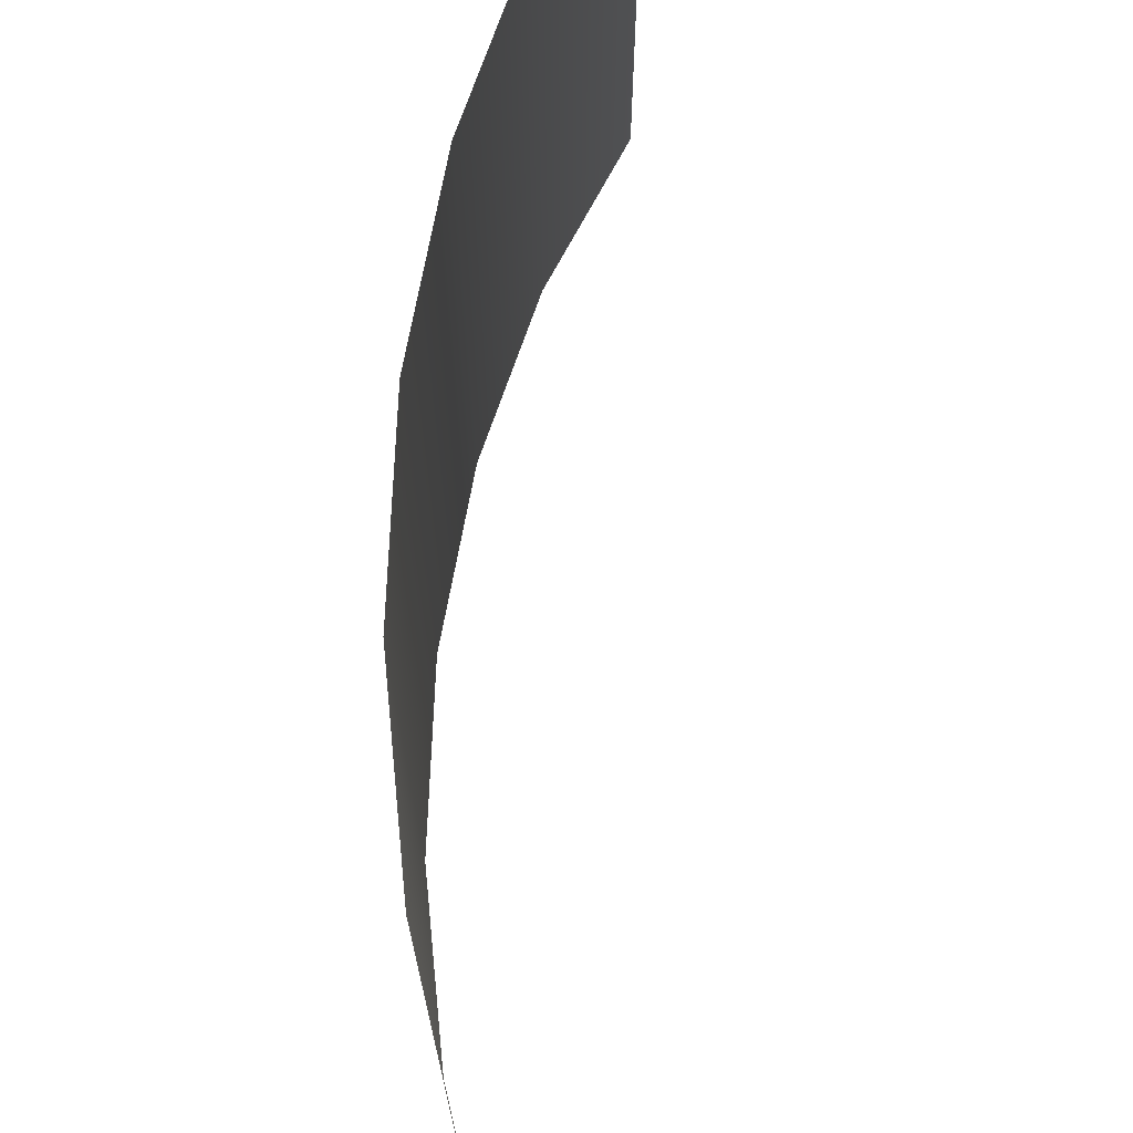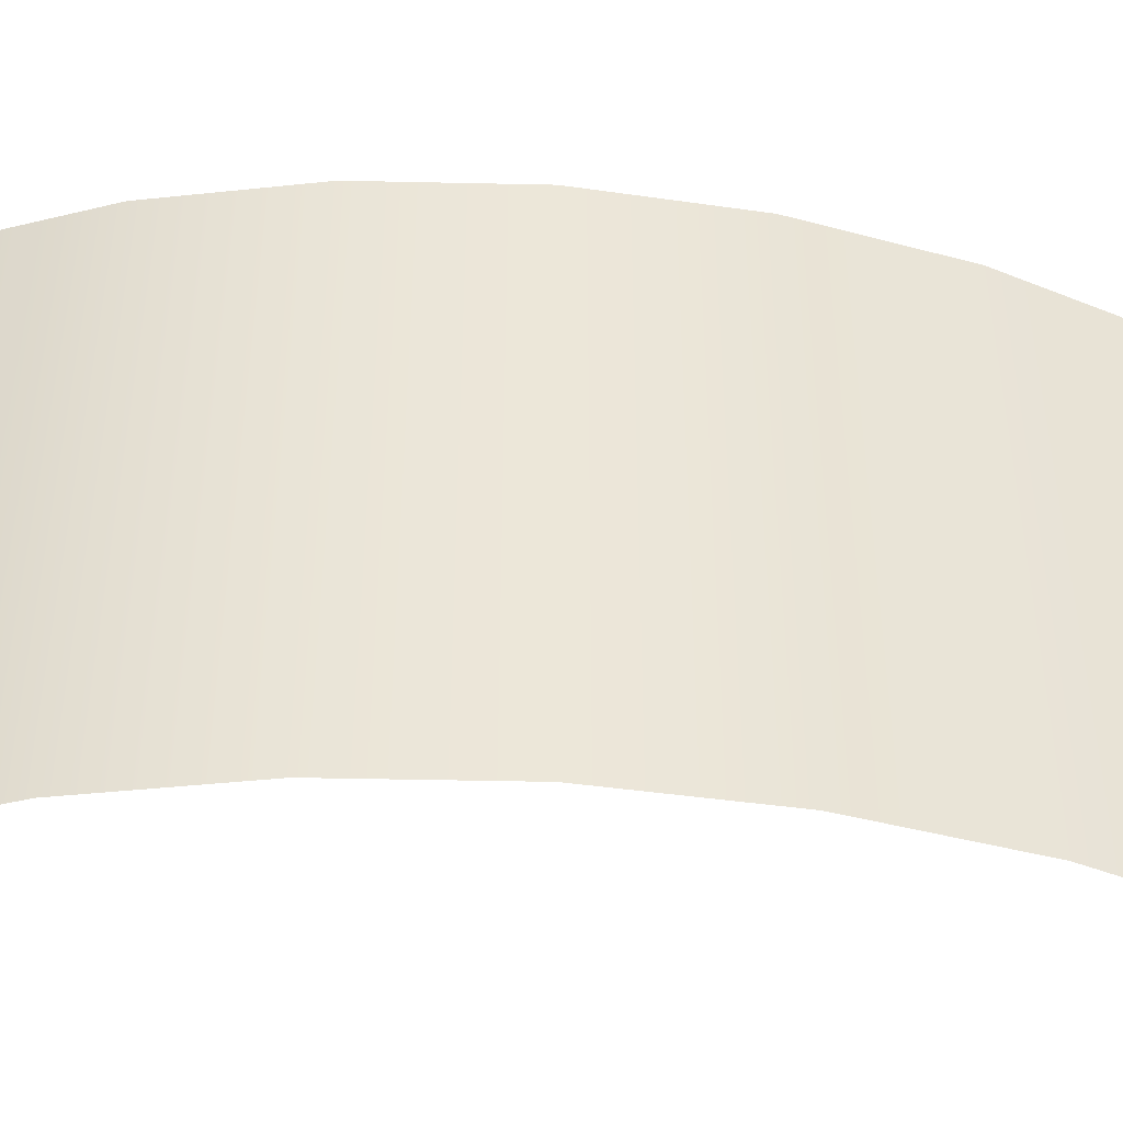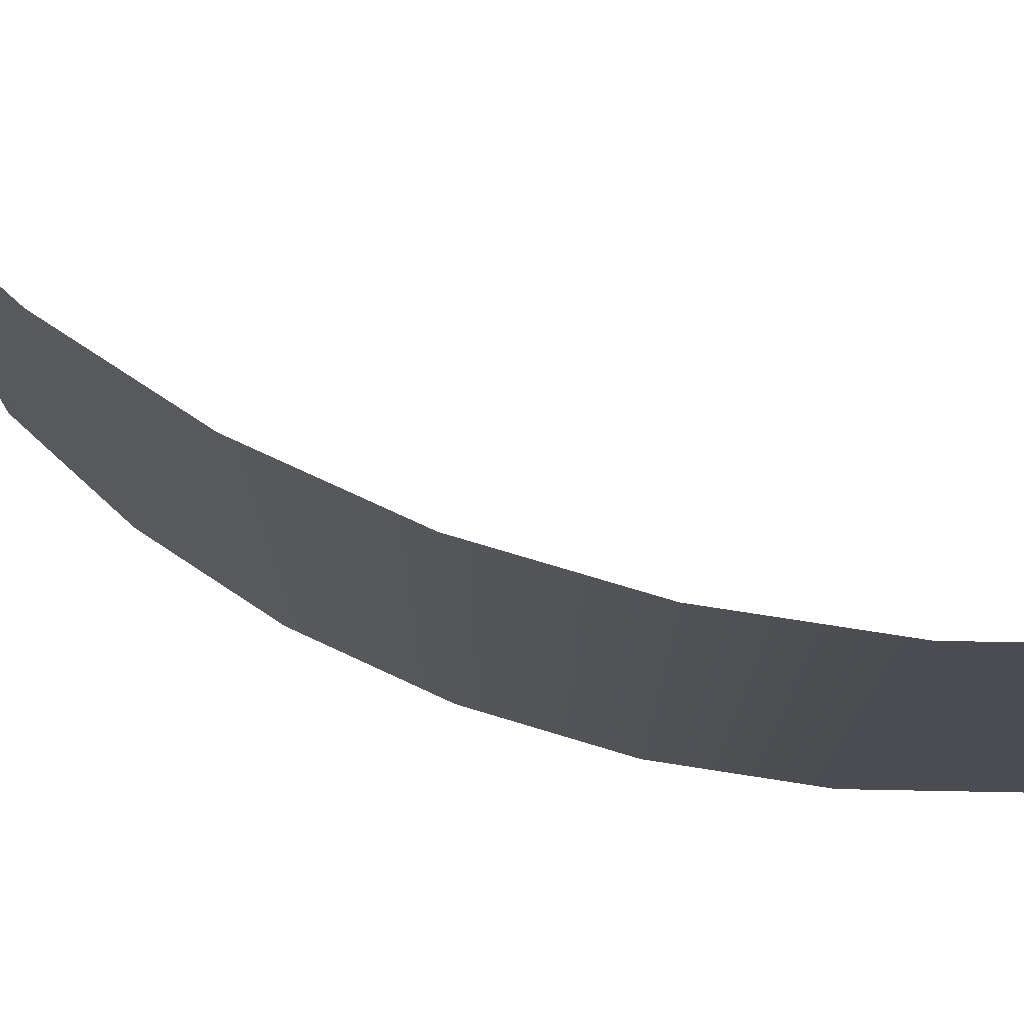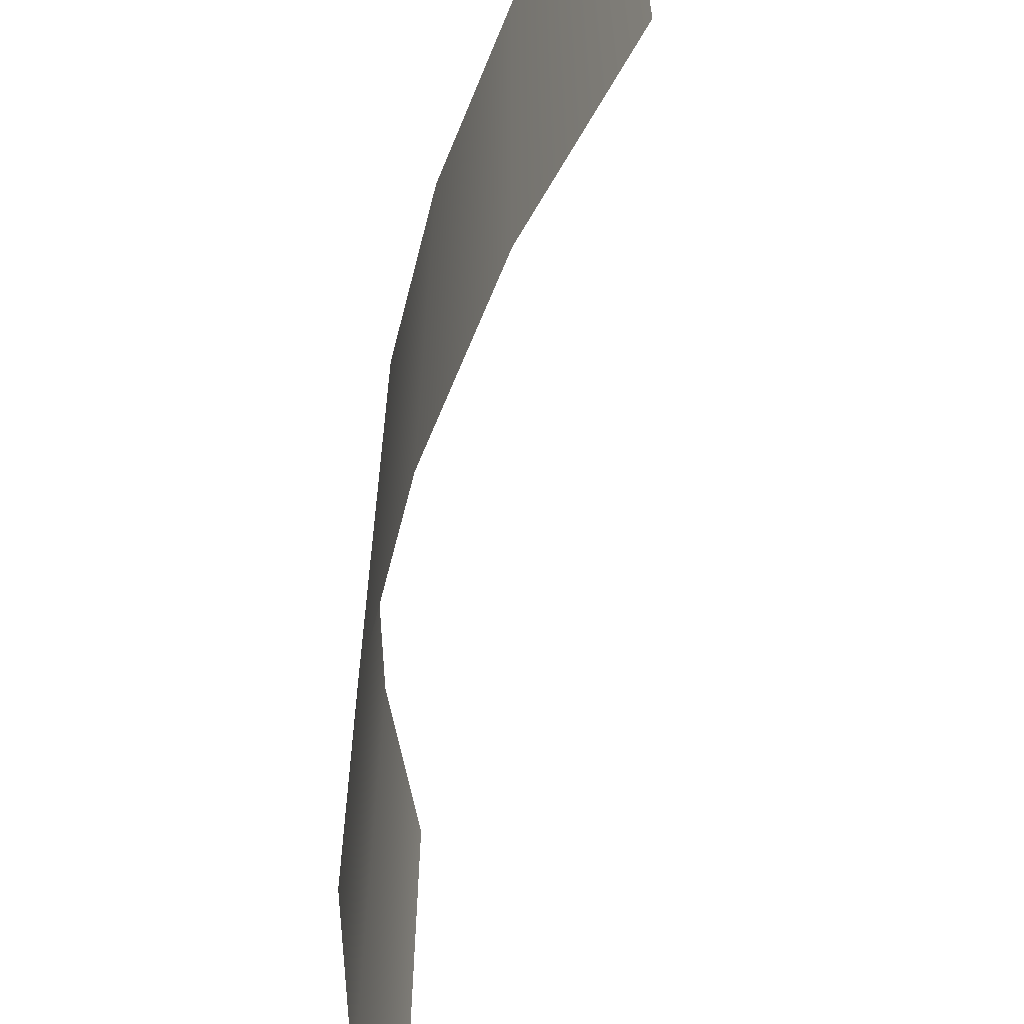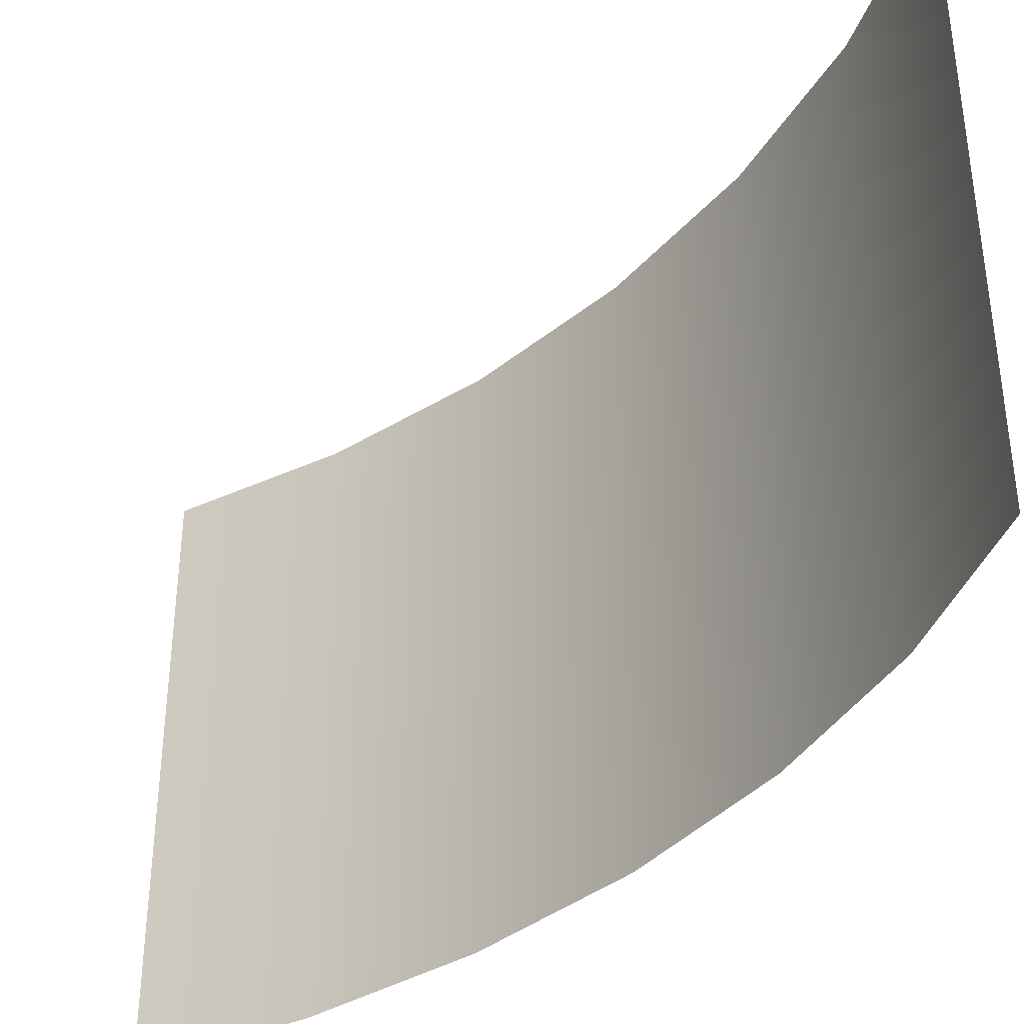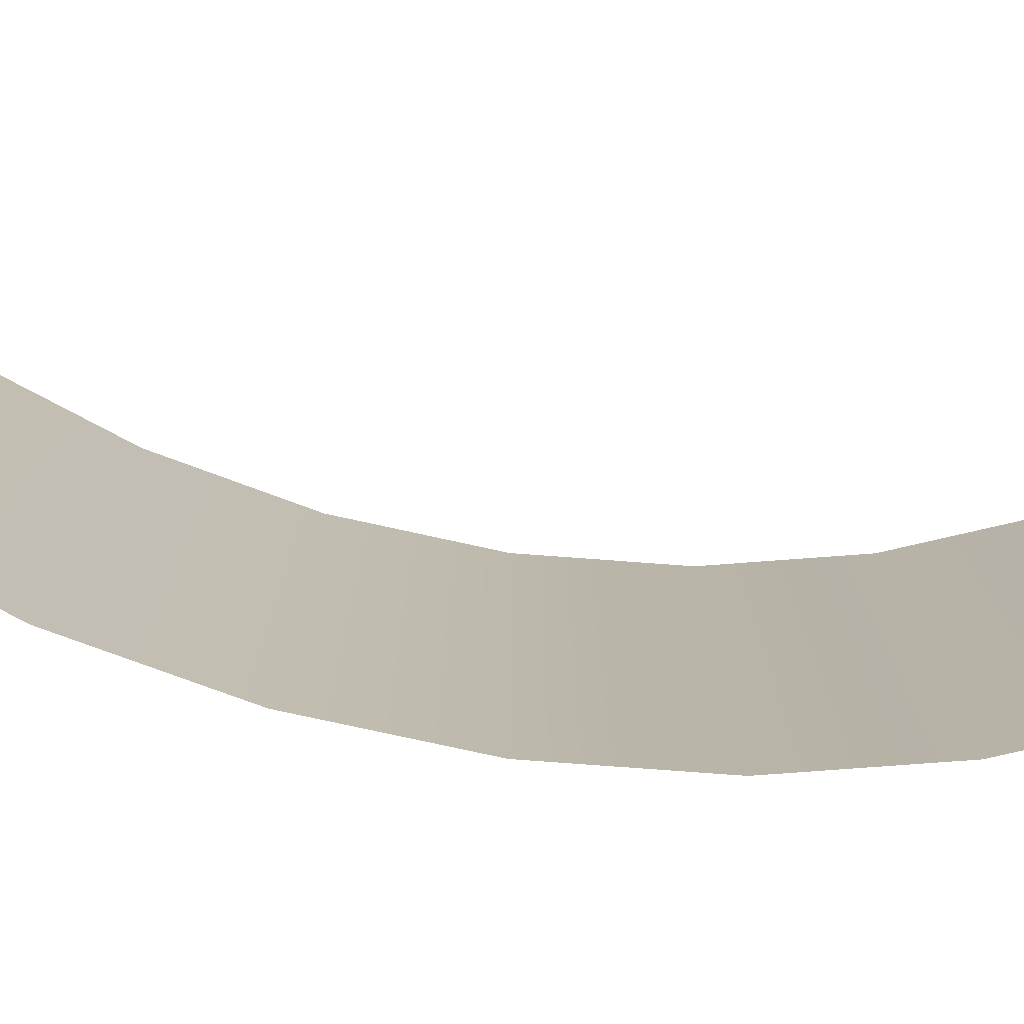
<metadata>
{"format":"obj","ext":"obj","renderer":"f3d","projection":"perspective","resolution":1024,"background":"white","views":[{"elev":71.2,"azim":-17.2,"up":"+Z"},{"elev":-43.6,"azim":-119.2,"up":"+Z"},{"elev":74.6,"azim":-92.8,"up":"+Z"},{"elev":-64.3,"azim":-33.9,"up":"+Z"},{"elev":-38.0,"azim":116.3,"up":"+Z"},{"elev":-76.7,"azim":58.0,"up":"+Z"}]}
</metadata>
<code>
g exterior_shell_mid_COL1
v -9.519 15.26 -5
v -9.519 15.26 5
v -11.45 13.34 5
v -11.45 13.34 -5
v -13.1 11.09 5
v -13.1 11.09 -5
v -14.43 8.563 5
v -14.43 8.563 -5
v -15.4 5.829 5
v -15.4 5.829 -5
v -16 2.951 5
v -16 2.951 -5
v -16.2 3.092e-06 5
v -16.2 3.092e-06 -5
g exterior_shell_mid_COL1_0
f 3 2 1
f 4 3 1
f 5 3 4
f 6 5 4
f 7 5 6
f 8 7 6
f 9 7 8
f 10 9 8
f 11 9 10
f 12 11 10
f 13 11 12
f 14 13 12

</code>
